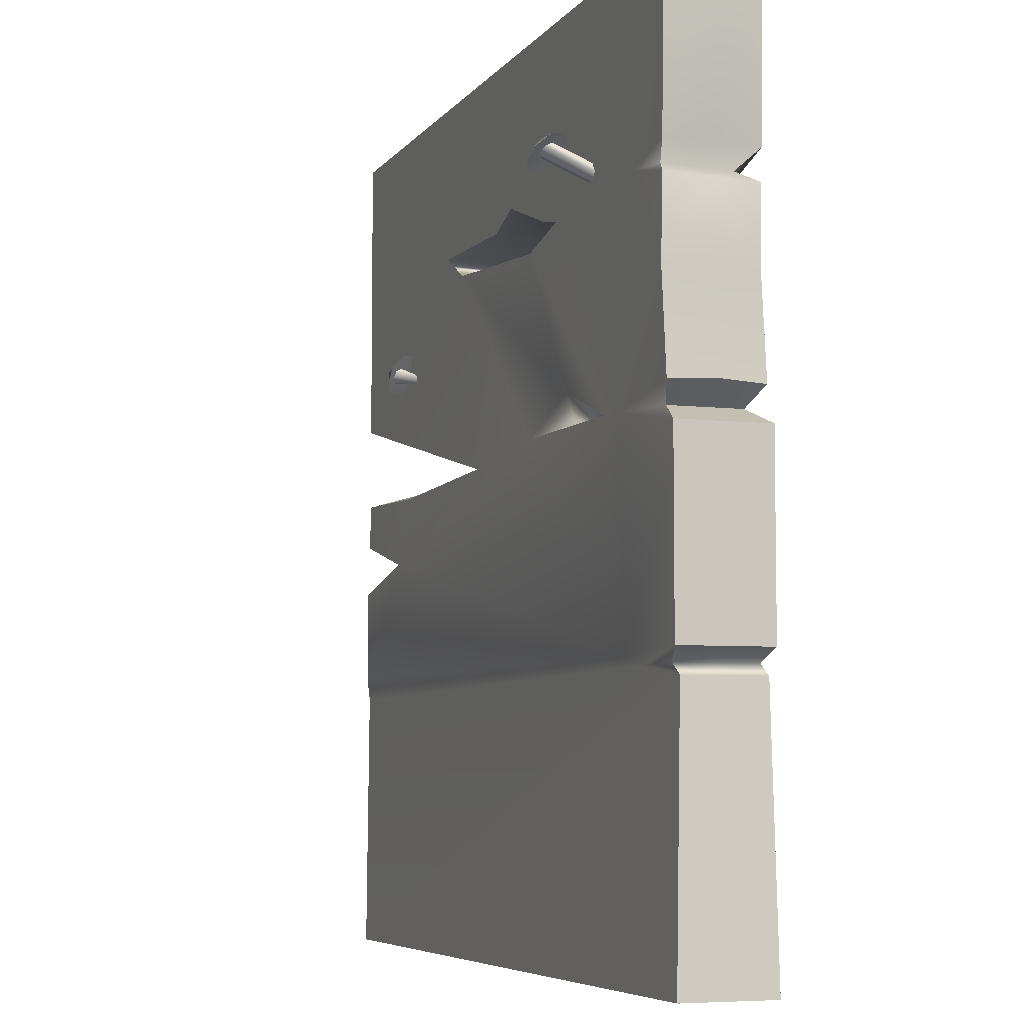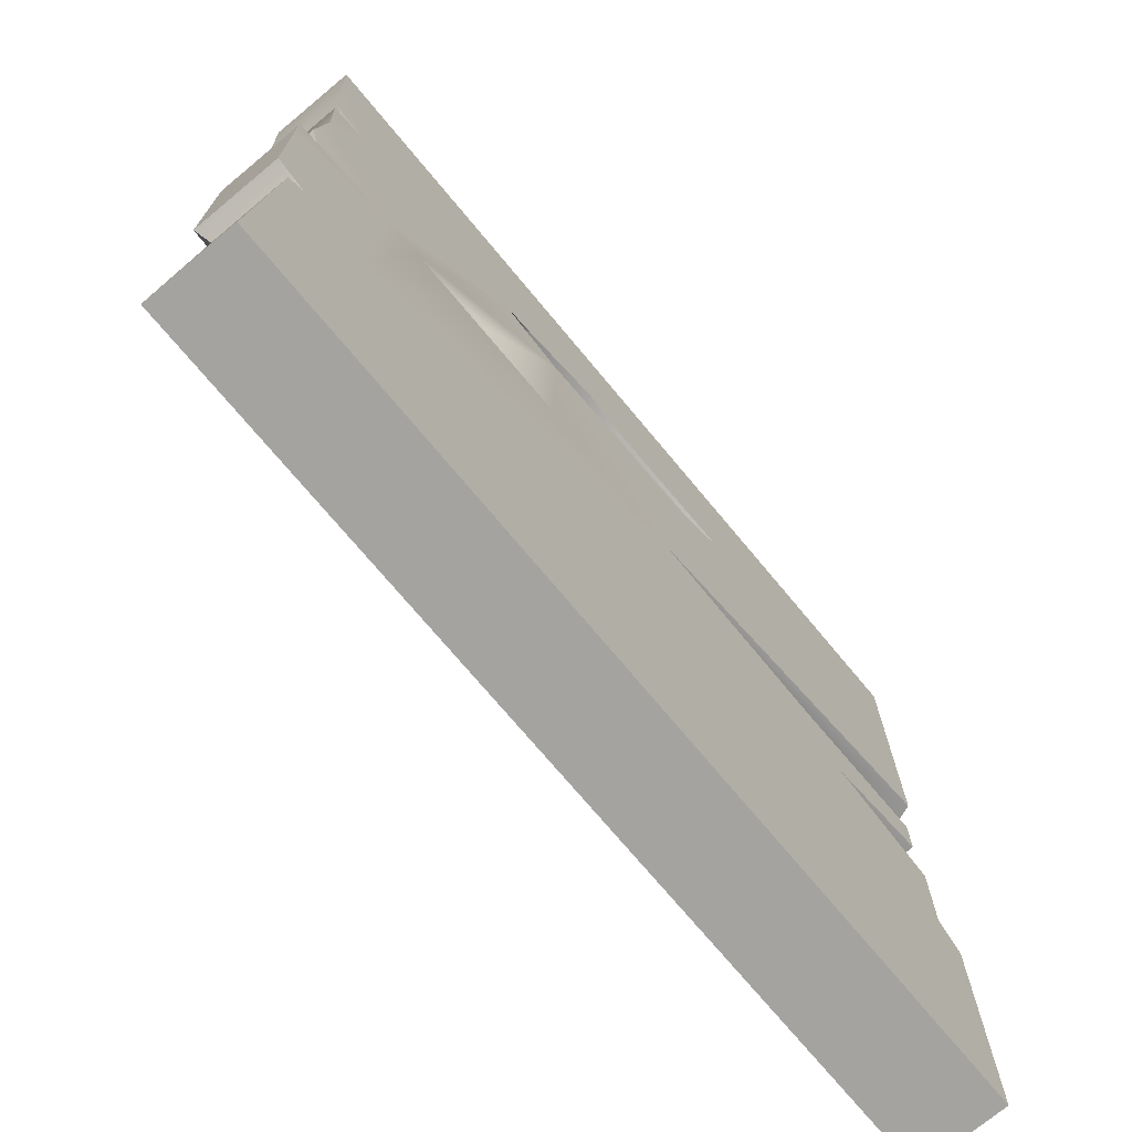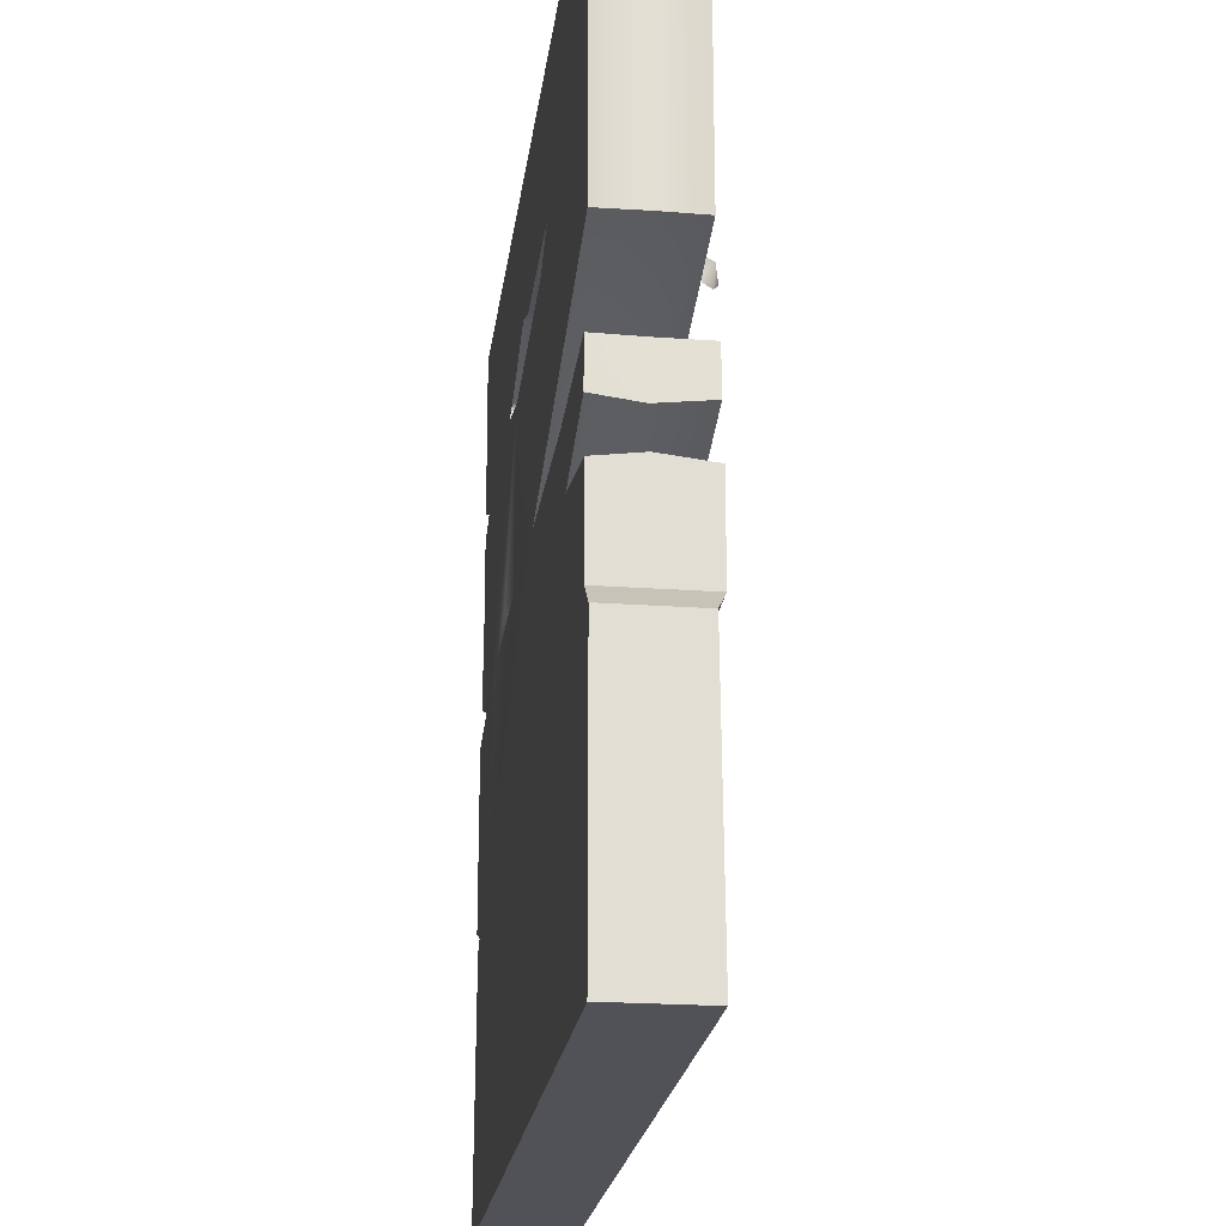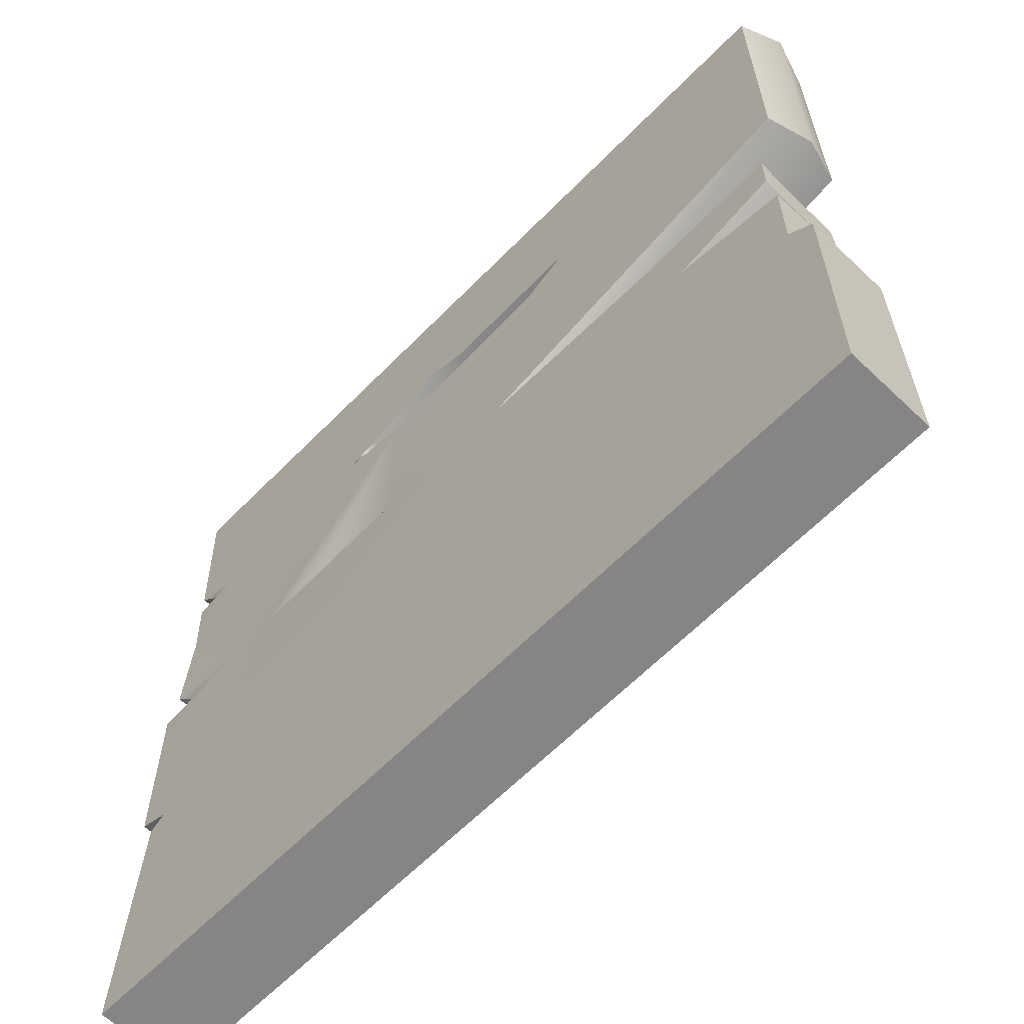
<metadata>
{"format":"obj","ext":"obj","renderer":"f3d","projection":"perspective","resolution":1024,"background":"white","views":[{"elev":-5.8,"azim":70.4,"up":"+Y"},{"elev":-72.6,"azim":129.8,"up":"+Y"},{"elev":-22.0,"azim":-97.2,"up":"+Y"},{"elev":-62.2,"azim":-134.0,"up":"+Y"}]}
</metadata>
<code>
o model_2410
v 1.002 0.6601 -0.2948
v 0.7631 0.6476 -0.2948
v 0.7668 0.6324 -0.3294
v 0.7373 1.122 -0.2948
v 1.002 1.077 -0.2948
v 0.916 1.114 -0.3171
v -0.2258 1.571 -0.2948
v -0.1174 1.107 -0.2948
v 0.2346 1.133 -0.2948
v 0.972 1.155 -0.2948
v -1.002 0 -0.2988
v 1.002 0.01683 -0.2948
v 0.9674 0.608 -0.3194
v -0.9223 1.098 -0.2813
v -0.5848 1.086 -0.2813
v -0.5848 1.124 -0.3974
v -0.9223 1.098 -0.3974
v -0.9257 0.993 -0.2813
v -0.5848 1.086 -0.2813
v -0.9223 1.098 -0.2813
v -0.9223 1.098 -0.2813
v -0.9223 1.098 -0.3974
v -0.9257 0.9797 -0.3974
v 0.1127 1.632 -0.3974
v 0.3006 1.593 -0.3974
v 0.3153 1.587 -0.2948
v 0.1127 1.658 -0.2948
v 0.01425 1.613 -0.3974
v 0.01425 1.622 -0.2948
v 0.23 1.534 -0.2948
v 0.3941 1.571 -0.2948
v 0.3941 1.571 -0.3974
v 0.23 1.534 -0.3974
v -0.3318 1.63 -0.2948
v -0.2715 1.613 -0.3974
v -0.2258 1.571 -0.2948
v -0.2258 1.584 -0.3974
v -0.2715 1.613 -0.3974
v -0.3318 1.63 -0.2948
v 0.9562 1.554 -0.2948
v 0.8188 1.581 -0.2948
v 0.9498 1.372 -0.2948
v 0.3153 1.587 -0.2948
v 0.972 2.001 -0.2948
v 0.1127 1.658 -0.2948
v -0.9675 1.984 -0.2948
v -0.3318 1.63 -0.2948
v 0.01425 1.622 -0.2948
v 0.3941 1.571 -0.2948
v 0.3941 1.571 -0.3974
v 0.3941 1.571 -0.2948
v -0.1174 1.107 -0.2948
v -0.1174 1.107 -0.3974
v -0.1174 1.107 -0.3974
v -0.1174 1.107 -0.2948
v -0.9695 1.297 -0.2948
v -1.002 1.28 -0.3974
v 0.972 2.001 -0.2948
v 0.972 2.001 -0.3974
v -1.002 2.001 -0.3974
v -0.9675 1.984 -0.2948
v 0.9583 1.614 -0.2948
v 0.9583 1.615 -0.3974
v 0.972 2.001 -0.3974
v 0.972 2.001 -0.2948
v 0.972 1.155 -0.2948
v 0.916 1.114 -0.3171
v 0.916 1.114 -0.3974
v 0.972 1.161 -0.3974
v 1.002 1.077 -0.2948
v 1.002 1.076 -0.3974
v 0.916 1.114 -0.3974
v 0.916 1.114 -0.3171
v 1.002 1.077 -0.2948
v 1.002 0.9797 -0.2948
v 1.002 1.076 -0.3974
v 1.002 0.9797 -0.3974
v 1.002 0.6601 -0.3974
v 1.002 0.6601 -0.2948
v 0.9674 0.608 -0.3194
v 0.9674 0.608 -0.3974
v 0.9298 0.6324 -0.3974
v 0.9298 0.6324 -0.3194
v 1.002 0.01683 -0.3974
v 1.002 0.01683 -0.2948
v -1.002 0 -0.2988
v -1.002 0 -0.3974
v -1.002 0.608 -0.3974
v -1.002 0.608 -0.3047
v -0.9426 0.6601 -0.2813
v -0.9426 0.6601 -0.3974
v -0.6744 0.9321 -0.2813
v -0.8038 0.9321 -0.3974
v -0.9426 0.8885 -0.3974
v -0.9426 0.8752 -0.2813
v 0.4509 1.202 -0.2948
v 0.2346 1.133 -0.2948
v 0.2662 1.128 -0.3974
v 0.4509 1.161 -0.3974
v 0.2662 1.128 -0.3974
v 0.2346 1.133 -0.2948
v 0.6564 1.127 -0.2948
v 0.606 1.122 -0.3974
v 0.6564 1.127 -0.2948
v 0.4509 1.202 -0.2948
v 0.606 1.122 -0.3974
v -0.6744 0.9321 -0.2813
v -0.5848 1.086 -0.2813
v -0.9257 0.993 -0.2813
v -0.9257 0.9797 -0.3974
v -0.8038 0.9321 -0.3974
v -0.6744 0.9321 -0.2813
v -0.9426 0.8752 -0.2813
v -0.9426 0.8885 -0.3974
v -0.9426 0.6601 -0.3974
v -0.9426 0.6601 -0.2813
v 0.9298 0.6324 -0.3194
v 0.9298 0.6324 -0.3974
v 1.002 0.6601 -0.3974
v 1.002 0.6601 -0.2948
v 0.9298 0.6324 -0.3194
v -1.002 0 -0.2988
v -1.002 0.608 -0.3047
v -1.002 0.608 -0.3974
v -1.002 0 -0.3974
v 0.9674 0.608 -0.3974
v 0.9674 0.608 -0.3194
v 1.002 0.01683 -0.2948
v 1.002 0.01683 -0.3974
v 0.746 1.132 -0.2948
v 0.972 1.155 -0.2948
v 0.972 1.161 -0.3974
v 0.9498 1.374 -0.3974
v 0.9498 1.372 -0.2948
v 0.23 1.534 -0.2948
v 0.6564 1.127 -0.2948
v -0.9257 0.993 -0.2813
v -1.002 1.28 -0.3974
v -0.9695 1.297 -0.2948
v -0.9675 1.984 -0.2948
v -1.002 2.001 -0.3974
v 0.7373 1.122 -0.5
v 0.916 1.114 -0.4777
v 1.002 1.077 -0.5
v 0.7668 0.6324 -0.5
v 1.002 0.6601 -0.5
v 1.002 0.9797 -0.5
v 0.972 1.155 -0.5
v -0.9257 1.098 -0.5
v -0.9223 1.098 -0.3974
v -0.5848 1.124 -0.3974
v -0.5882 1.086 -0.5
v -0.9257 0.993 -0.5
v -0.9257 1.098 -0.5
v -0.5882 1.086 -0.5
v -0.9257 1.098 -0.5
v -0.9257 0.9797 -0.3974
v -0.9223 1.098 -0.3974
v 0.1127 1.632 -0.3974
v 0.1127 1.658 -0.5
v 0.3153 1.587 -0.5
v 0.3006 1.593 -0.3974
v 0.01425 1.613 -0.3974
v 0.01425 1.622 -0.5
v 0.23 1.534 -0.5
v 0.23 1.534 -0.3974
v 0.3941 1.571 -0.3974
v 0.3941 1.571 -0.5
v -0.2715 1.613 -0.3974
v -0.3318 1.63 -0.5
v -0.2258 1.584 -0.3974
v -0.2258 1.571 -0.5
v -0.3318 1.63 -0.5
v -0.2715 1.613 -0.3974
v 0.3941 1.571 -0.5
v 0.972 2.001 -0.5
v 0.8427 1.578 -0.5
v 0.3153 1.587 -0.5
v 0.1127 1.658 -0.5
v -0.9675 1.984 -0.5
v 0.01425 1.622 -0.5
v -0.3318 1.63 -0.5
v 0.23 1.534 -0.5
v 0.6564 1.127 -0.5
v 0.4509 1.17 -0.5
v 0.3941 1.571 -0.5
v 0.3941 1.571 -0.3974
v -0.1174 1.107 -0.5
v -1.002 1.28 -0.3974
v -0.9695 1.297 -0.5
v -0.1174 1.107 -0.5
v 0.972 2.001 -0.3974
v 0.972 2.001 -0.5
v -0.9675 1.984 -0.5
v -1.002 2.001 -0.3974
v 0.9583 1.615 -0.3974
v 0.9583 1.612 -0.5
v 0.972 2.001 -0.5
v 0.972 2.001 -0.3974
v 0.972 1.155 -0.5
v 0.972 1.161 -0.3974
v 0.916 1.114 -0.3974
v 0.916 1.114 -0.4777
v 1.002 1.077 -0.5
v 0.916 1.114 -0.4777
v 0.916 1.114 -0.3974
v 1.002 1.076 -0.3974
v 1.002 0.6601 -0.3974
v 1.002 0.6601 -0.5
v 1.002 0.9797 -0.3974
v 1.002 0.9797 -0.5
v 1.002 1.076 -0.3974
v 1.002 1.077 -0.5
v 0.9674 0.608 -0.5
v 0.9298 0.6324 -0.5
v 0.9674 0.608 -0.3974
v 0.9674 0.608 -0.3974
v 1.002 0.01683 -0.3974
v 1.002 0.01683 -0.5
v 0.9674 0.608 -0.5
v 1.002 0.01683 -0.3974
v -1.002 0 -0.3974
v -1.002 0 -0.5
v 1.002 0.01683 -0.5
v -1.002 0 -0.5
v -1.002 0 -0.3974
v -1.002 0.608 -0.3974
v -1.002 0.608 -0.5
v -0.6744 0.9321 -0.5
v -0.9426 0.8752 -0.5
v -0.9426 0.8885 -0.3974
v -0.8038 0.9321 -0.3974
v 0.4509 1.17 -0.5
v 0.4509 1.161 -0.3974
v 0.2662 1.128 -0.3974
v 0.2346 1.133 -0.5
v 0.2662 1.128 -0.3974
v 0.606 1.122 -0.3974
v 0.6564 1.127 -0.5
v 0.2346 1.133 -0.5
v 0.6564 1.127 -0.5
v 0.606 1.122 -0.3974
v 0.4509 1.17 -0.5
v -0.6744 0.9321 -0.5
v -0.5882 1.086 -0.5
v -0.9257 0.993 -0.5
v -0.6744 0.9321 -0.5
v -0.8038 0.9321 -0.3974
v -0.9257 0.9797 -0.3974
v -0.9426 0.8752 -0.5
v -0.9426 0.6601 -0.5
v -0.9426 0.6601 -0.3974
v -0.9426 0.8885 -0.3974
v -0.9426 0.6601 -0.5
v -0.9426 0.8752 -0.5
v 0.9298 0.6324 -0.5
v 1.002 0.6601 -0.5
v 1.002 0.6601 -0.3974
v 0.9298 0.6324 -0.5
v -1.002 0.608 -0.3974
v -0.9426 0.6601 -0.3974
v -0.9426 0.6601 -0.5
v -1.002 0.608 -0.5
v 0.9674 0.608 -0.5
v -1.002 0.608 -0.5
v 1.002 0.01683 -0.5
v -1.002 0 -0.5
v 0.9498 1.372 -0.5
v 0.972 1.155 -0.5
v 0.9498 1.372 -0.5
v 0.9498 1.374 -0.3974
v 0.972 1.161 -0.3974
v -0.9257 0.993 -0.5
v -0.9695 1.297 -0.5
v -1.002 1.28 -0.3974
v -1.002 2.001 -0.3974
v -0.9675 1.984 -0.5
v -0.9695 1.297 -0.5
v 0.956 1.548 -0.3974
v 0.9562 1.554 -0.2948
v 0.9559 1.545 -0.5
v 0.956 1.548 -0.3974
v 0.8891 1.584 -0.32
v 0.889 1.582 -0.3974
v 0.889 1.582 -0.3974
v 0.8889 1.579 -0.4729
v 0.9583 1.612 -0.5
v 0.8889 1.579 -0.4729
v 0.9583 1.614 -0.2948
v 0.9559 1.545 -0.5
v 0.8891 1.584 -0.32
v -0.9695 1.297 -0.2948
v 1.002 0.9797 -0.2948
v 0.2346 1.133 -0.5
v -0.2258 1.571 -0.5
v -0.1174 1.107 -0.5
v 0.4509 1.202 -0.2948
v -1.002 0.608 -0.3047
v -0.9426 0.6601 -0.2813
v -0.9426 0.8752 -0.2813
v 0.6053 1.643 -0.3004
v 0.5821 1.644 -0.3043
v 0.5341 1.694 -0.2328
v 0.5514 1.699 -0.2199
v 0.6 1.641 -0.3633
v 0.6161 1.624 -0.2993
v 0.5502 1.692 -0.2009
v 0.6037 1.606 -0.3022
v 0.5318 1.68 -0.1949
v 0.5805 1.607 -0.3062
v 0.5146 1.675 -0.2078
v 0.5697 1.626 -0.3072
v 0.5157 1.682 -0.2267
v 0.5341 1.694 -0.2328
v 0.5821 1.644 -0.3043
v 0.5447 1.653 -0.1737
v 0.5077 1.643 -0.1938
v 0.5367 1.681 -0.2155
v 0.5804 1.678 -0.1798
v 0.5939 1.702 -0.2083
v 0.5773 1.712 -0.2426
v 0.5403 1.702 -0.2627
v 0.5046 1.678 -0.2566
v 0.4911 1.653 -0.2281
v 0.5077 1.643 -0.1938
v 0.5447 1.653 -0.1737
v 0.5213 1.703 -0.2047
v 0.5804 1.678 -0.1798
v 0.5939 1.702 -0.2083
v 0.5773 1.712 -0.2426
v 0.5403 1.702 -0.2627
v 0.5046 1.678 -0.2566
v 0.4911 1.653 -0.2281
v -0.5494 1.363 -0.3525
v -0.6192 1.399 -0.2697
v -0.6039 1.411 -0.259
v -0.5494 1.363 -0.3525
v -0.5973 1.405 -0.2408
v -0.6061 1.386 -0.2332
v -0.6214 1.375 -0.2439
v -0.628 1.381 -0.2621
v -0.6192 1.399 -0.2697
v -0.5939 1.375 -0.2284
v -0.6255 1.35 -0.2437
v -0.607 1.389 -0.254
v -0.5763 1.412 -0.2373
v -0.5831 1.439 -0.2653
v -0.6102 1.441 -0.2959
v -0.6418 1.417 -0.3112
v -0.6594 1.38 -0.3023
v -0.6526 1.352 -0.2743
v -0.6255 1.35 -0.2437
v -0.5939 1.375 -0.2284
v -0.6287 1.402 -0.2396
v -0.5763 1.412 -0.2373
v -0.5831 1.439 -0.2653
v -0.6102 1.441 -0.2959
v -0.6418 1.417 -0.3112
v -0.6594 1.38 -0.3023
v -0.6526 1.352 -0.2743
g surface_000
f 153 154 155
f 18 19 20
f 299 107 300
f 299 2 107
f 107 2 9
f 107 9 8
f 107 8 108
f 107 108 18
f 298 2 299
f 298 3 2
f 1 2 3
f 293 2 1
f 4 2 293
f 4 136 2
f 9 2 136
f 11 3 298
f 11 13 3
f 121 3 13
f 1 3 121
f 11 12 13
f 5 4 293
f 4 5 6
f 10 4 6
f 10 130 4
f 130 136 4
f 49 136 130
f 135 136 49
f 135 297 136
f 7 297 135
f 7 9 297
f 7 8 9
f 42 130 10
f 42 49 130
f 42 41 49
f 49 41 44
f 49 44 43
f 43 44 45
f 44 48 45
f 44 46 48
f 46 47 48
f 40 41 42
f 291 41 40
f 289 41 291
f 44 41 289
f 292 47 46
f 7 47 292
f 7 292 8
f 274 276 277
f 274 275 276
f 156 273 157
f 156 157 158
f 269 271 272
f 269 270 271
f 270 282 271
f 270 281 282
f 282 281 286
f 282 286 285
f 285 286 197
f 285 197 196
f 196 197 198
f 196 198 199
f 265 266 267
f 265 145 266
f 266 145 264
f 259 264 145
f 146 259 145
f 145 142 146
f 147 146 142
f 144 147 142
f 265 254 145
f 254 244 145
f 145 244 296
f 145 296 294
f 145 294 184
f 145 184 142
f 254 255 244
f 296 244 245
f 244 153 245
f 142 143 144
f 148 143 142
f 268 148 142
f 268 142 175
f 177 268 175
f 290 268 177
f 290 177 288
f 177 287 288
f 177 176 287
f 142 184 175
f 183 175 184
f 183 184 185
f 185 294 183
f 183 294 296
f 295 183 296
f 295 296 278
f 295 278 182
f 182 278 180
f 180 181 182
f 180 179 181
f 176 179 180
f 178 179 176
f 175 178 176
f 175 176 177
f 260 262 263
f 260 261 262
f 256 258 82
f 256 257 258
f 250 252 253
f 250 251 252
f 246 248 249
f 246 247 248
f 242 243 241
f 242 234 243
f 240 238 239
f 240 237 238
f 235 233 234
f 235 236 233
f 229 231 232
f 229 230 231
f 225 227 228
f 225 226 227
f 221 223 224
f 221 222 223
f 217 219 220
f 217 218 219
f 118 214 215
f 118 216 214
f 211 213 212
f 210 211 212
f 209 211 210
f 208 209 210
f 204 206 207
f 204 205 206
f 200 202 203
f 200 201 202
f 192 194 195
f 192 193 194
f 53 190 191
f 53 189 190
f 54 188 152
f 54 152 151
f 149 151 152
f 149 150 151
f 186 187 162
f 186 162 161
f 159 161 162
f 159 160 161
f 163 160 159
f 163 164 160
f 164 163 169
f 164 169 170
f 174 172 173
f 174 171 172
f 165 172 171
f 165 171 166
f 165 166 167
f 165 167 168
f 138 140 141
f 138 139 140
f 21 23 137
f 21 22 23
f 131 132 133
f 131 133 134
f 134 133 279
f 134 279 280
f 280 279 284
f 280 284 283
f 283 284 63
f 283 63 62
f 62 63 64
f 62 64 65
f 126 128 129
f 126 127 128
f 122 124 125
f 122 123 124
f 117 119 120
f 117 118 119
f 113 115 116
f 113 114 115
f 109 111 112
f 109 110 111
f 106 105 99
f 106 104 105
f 101 103 100
f 101 102 103
f 98 96 97
f 98 99 96
f 92 94 95
f 92 93 94
f 88 90 91
f 88 89 90
f 84 86 87
f 84 85 86
f 83 81 82
f 83 80 81
f 75 79 78
f 77 75 78
f 76 75 77
f 74 75 76
f 70 72 73
f 70 71 72
f 66 68 69
f 66 67 68
f 58 60 61
f 58 59 60
f 54 56 57
f 54 55 56
f 53 15 52
f 53 16 15
f 14 15 16
f 14 16 17
f 51 25 50
f 51 26 25
f 24 25 26
f 24 26 27
f 28 24 27
f 28 27 29
f 29 35 28
f 29 34 35
f 38 39 36
f 38 36 37
f 36 33 37
f 36 30 33
f 30 32 33
f 30 31 32
f 305 312 315
f 305 310 312
f 312 310 311
f 312 311 313
f 314 312 313
f 314 315 312
f 305 308 310
f 310 308 309
f 310 309 311
f 305 306 308
f 308 306 307
f 308 307 309
f 305 301 306
f 306 301 304
f 306 304 307
f 305 302 301
f 301 302 303
f 301 303 304
f 333 325 327
f 325 326 327
f 326 328 327
f 328 329 327
f 329 330 327
f 330 331 327
f 331 332 327
f 332 333 327
f 317 324 318
f 324 323 318
f 323 322 318
f 322 321 318
f 321 320 318
f 320 319 318
f 319 316 318
f 316 317 318
f 342 334 341
f 334 335 336
f 337 340 341
f 337 339 340
f 337 338 339
f 337 336 338
f 360 352 354
f 352 353 354
f 353 355 354
f 355 356 354
f 356 357 354
f 357 358 354
f 358 359 354
f 359 360 354
f 344 351 345
f 351 350 345
f 350 349 345
f 349 348 345
f 348 347 345
f 347 346 345
f 346 343 345
f 343 344 345

</code>
